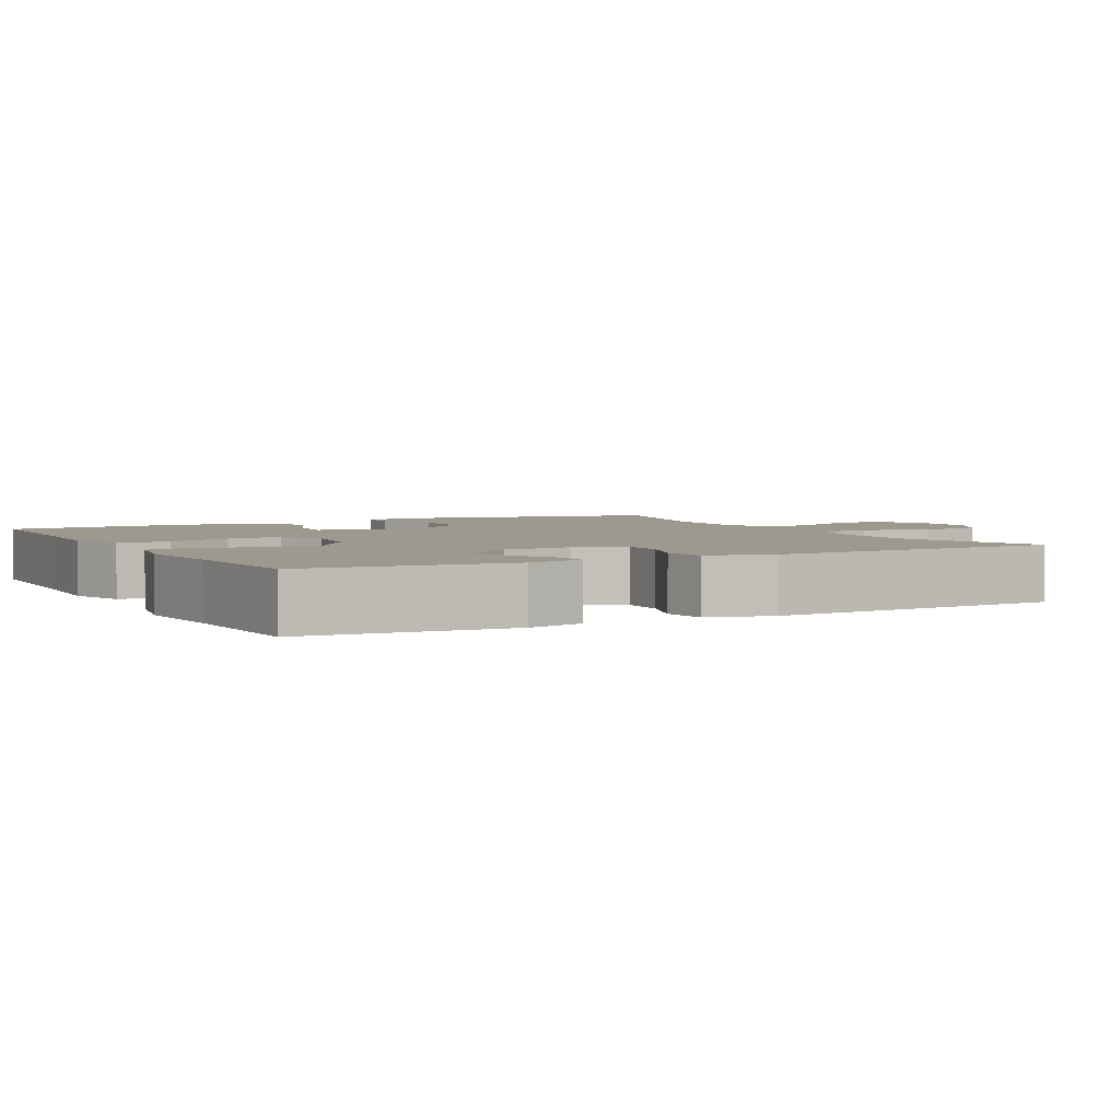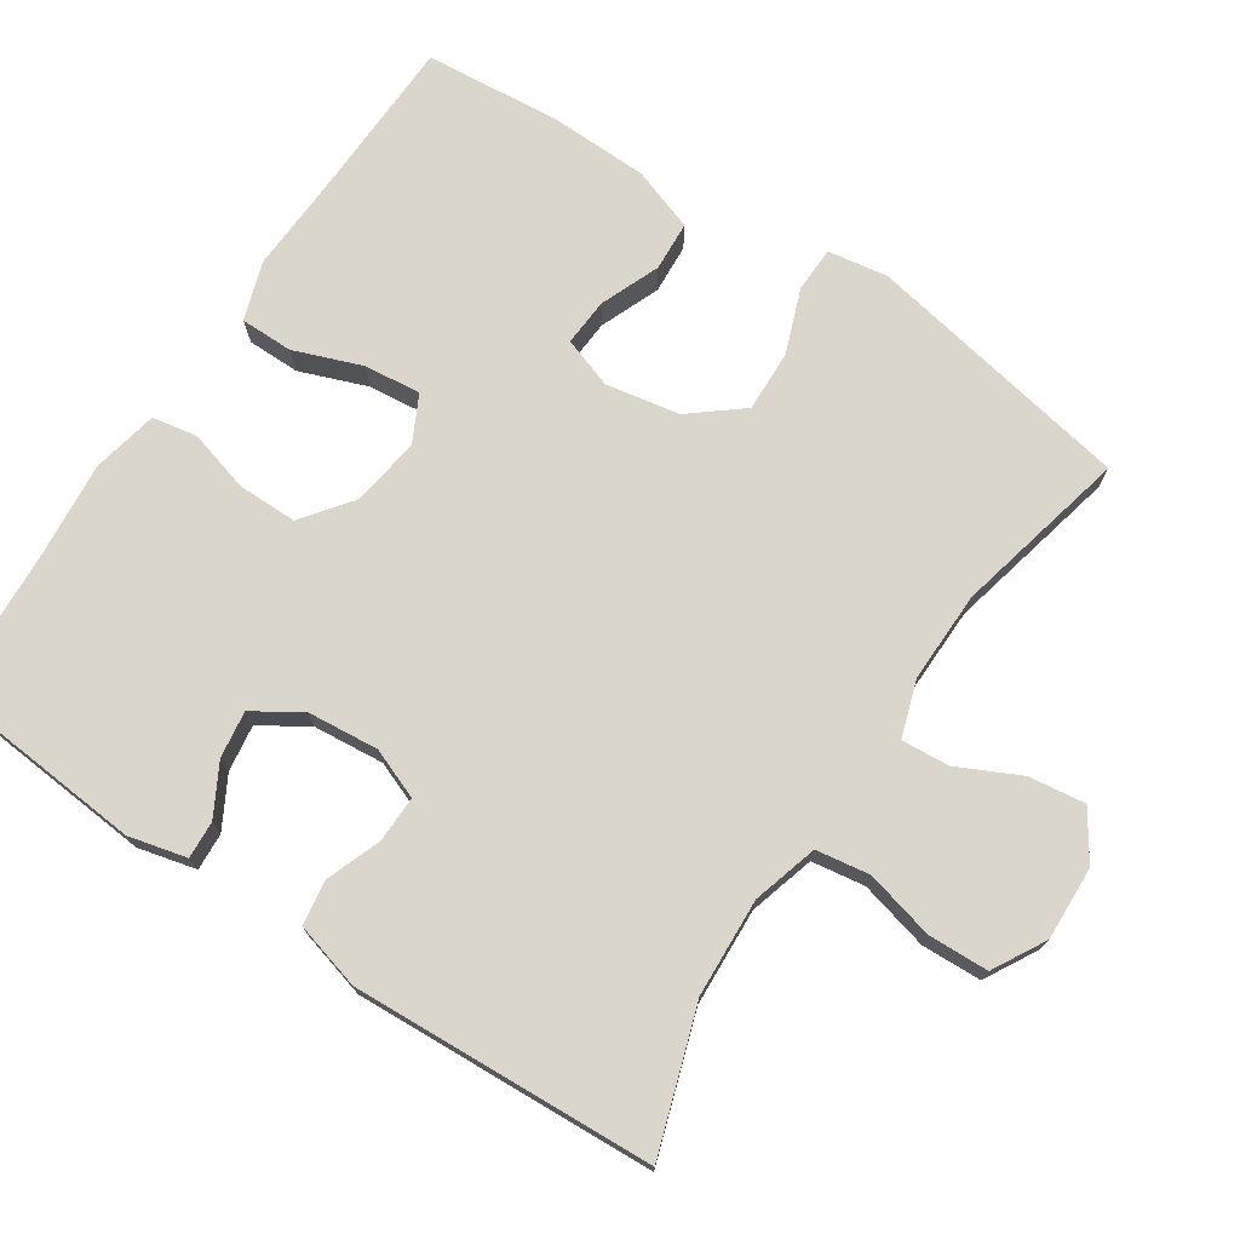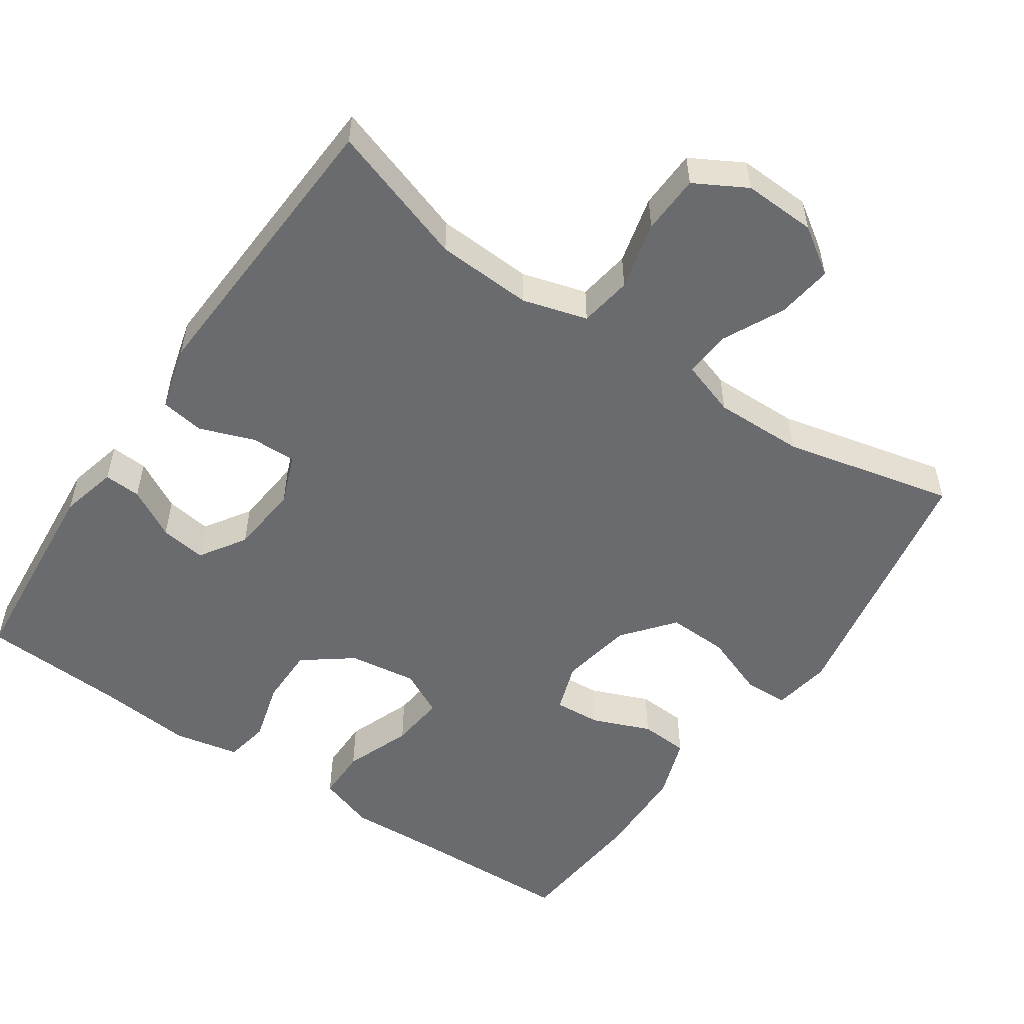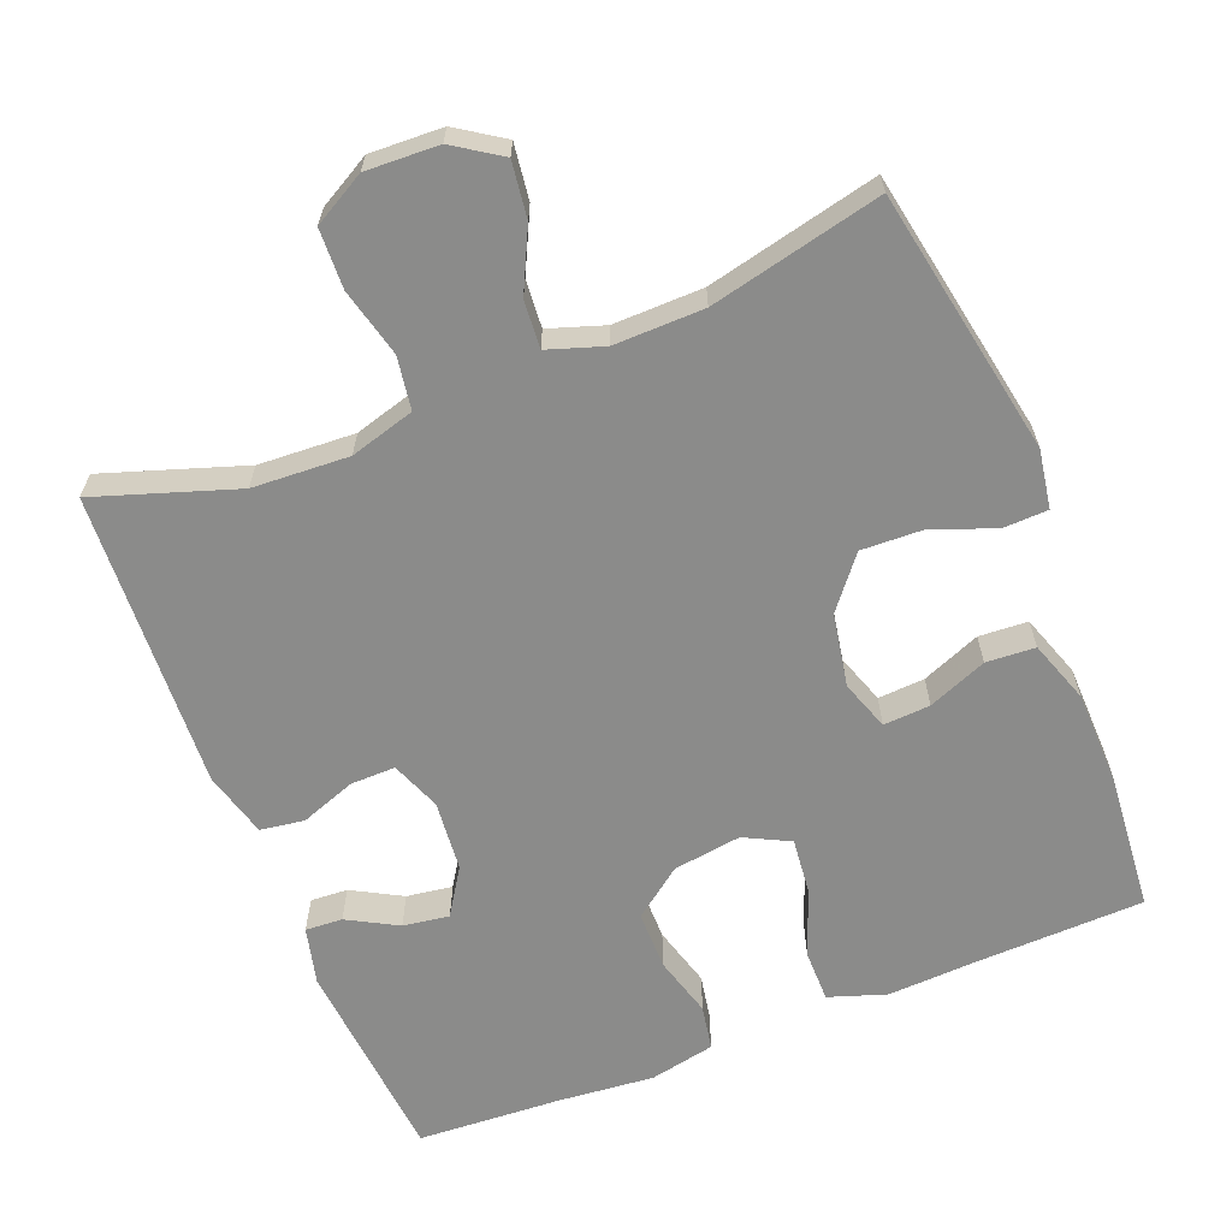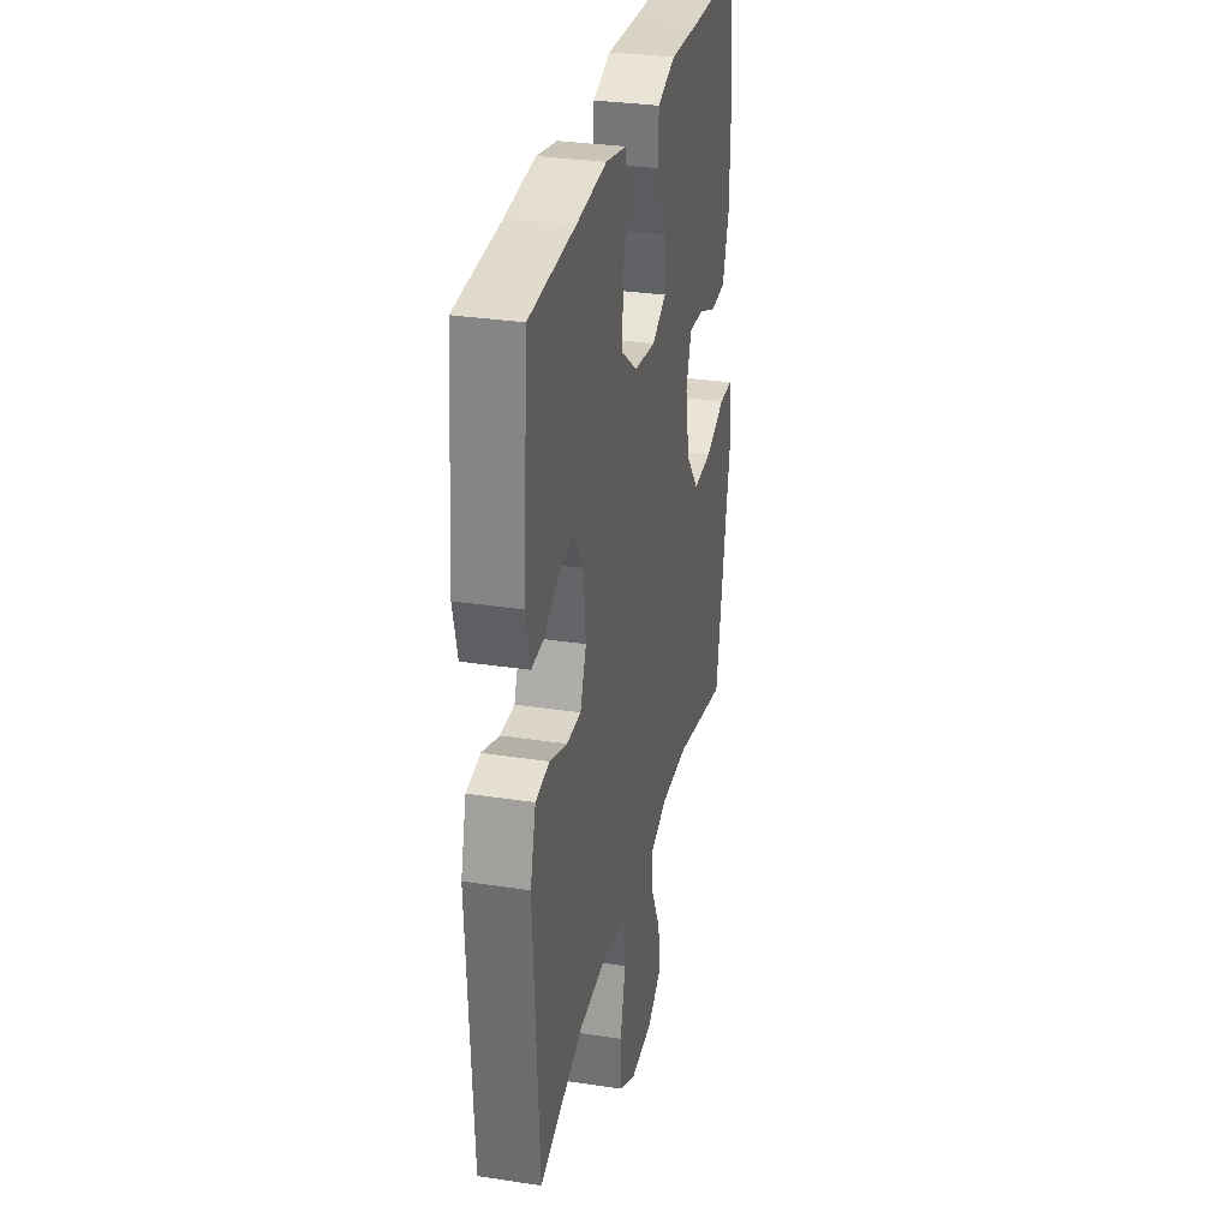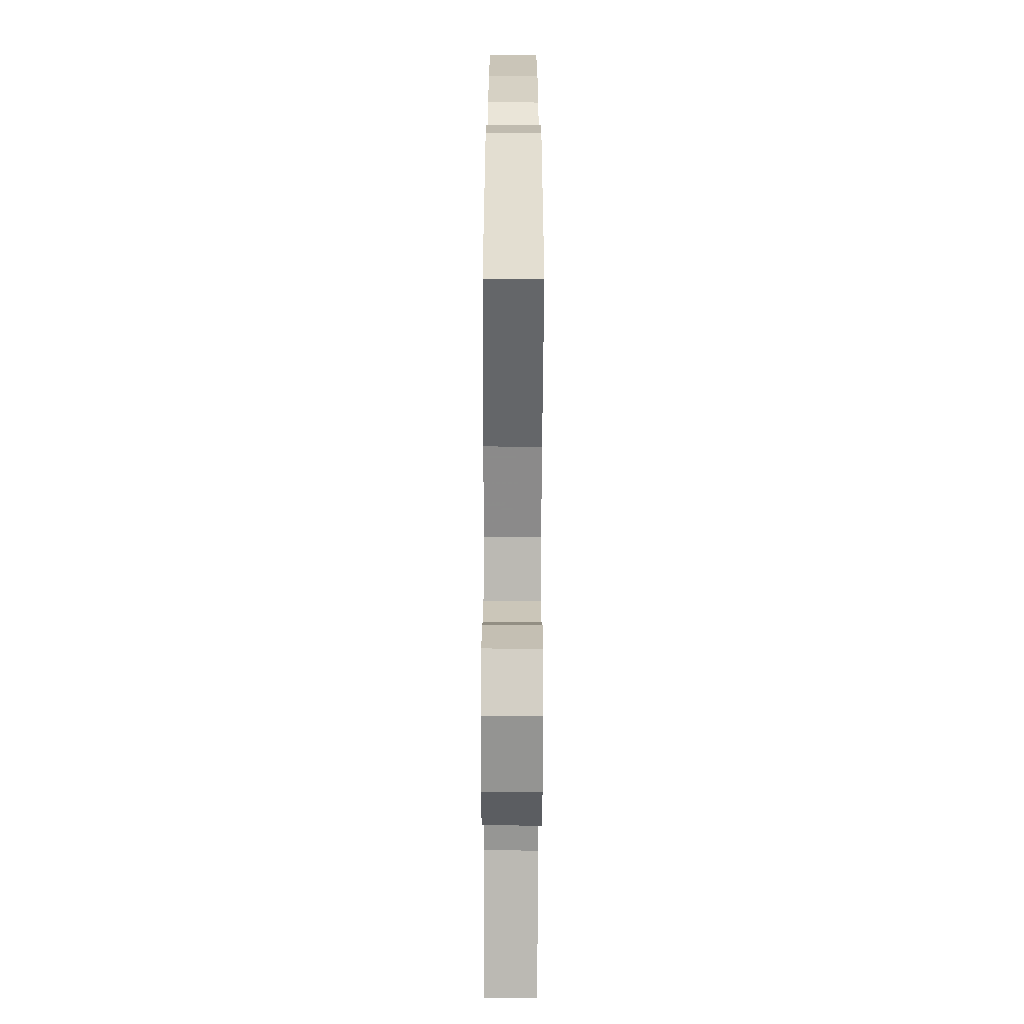
<metadata>
{"format":"obj","ext":"obj","renderer":"f3d","projection":"perspective","resolution":1024,"background":"white","views":[{"elev":3.4,"azim":61.9,"up":"+Y"},{"elev":73.7,"azim":123.6,"up":"+Y"},{"elev":-53.3,"azim":145.7,"up":"+Y"},{"elev":-63.7,"azim":-158.3,"up":"+Y"},{"elev":30.9,"azim":102.4,"up":"+Z"},{"elev":-64.6,"azim":-90.2,"up":"+Z"}]}
</metadata>
<code>
v 0.5 0.07 -0.5
v 0.311 0.07 -0.437
v 0.181 0.07 -0.43
v 0.094 0.07 -0.455
v 0.083 0.07 -0.526
v 0.106 0.07 -0.618
v 0.103 0.07 -0.698
v 0.033 0.07 -0.737
v -0.065 0.07 -0.733
v -0.128 0.07 -0.691
v -0.118 0.07 -0.616
v -0.078 0.07 -0.534
v -0.073 0.07 -0.47
v -0.148 0.07 -0.445
v -0.269 0.07 -0.447
v -0.5 0.07 -0.5
v -0.566 0.07 -0.143
v -0.553 0.07 -0.064
v -0.493 0.07 -0.062
v -0.408 0.07 -0.094
v -0.326 0.07 -0.097
v -0.271 0.07 -0.029
v -0.253 0.07 0.069
v -0.276 0.07 0.136
v -0.339 0.07 0.132
v -0.418 0.07 0.1
v -0.484 0.07 0.104
v -0.513 0.07 0.188
v -0.516 0.07 0.316
v -0.5 0.07 0.5
v -0.275 0.07 0.507
v -0.153 0.07 0.513
v -0.076 0.07 0.487
v -0.076 0.07 0.417
v -0.11 0.07 0.327
v -0.118 0.07 0.252
v -0.057 0.07 0.221
v 0.035 0.07 0.234
v 0.101 0.07 0.284
v 0.101 0.07 0.363
v 0.078 0.07 0.445
v 0.089 0.07 0.505
v 0.177 0.07 0.523
v 0.306 0.07 0.511
v 0.5 0.07 0.5
v 0.524 0.07 0.222
v 0.505 0.07 0.145
v 0.455 0.07 0.148
v 0.388 0.07 0.185
v 0.326 0.07 0.194
v 0.286 0.07 0.132
v 0.277 0.07 0.037
v 0.303 0.07 -0.03
v 0.364 0.07 -0.029
v 0.438 0.07 -0.002
v 0.497 0.07 -0.011
v 0.521 0.07 -0.099
v 0.5 0 -0.5
v 0.311 0 -0.437
v 0.181 0 -0.43
v 0.094 0 -0.455
v 0.083 0 -0.526
v 0.106 0 -0.618
v 0.103 0 -0.698
v 0.033 0 -0.737
v -0.065 0 -0.733
v -0.128 0 -0.691
v -0.118 0 -0.616
v -0.078 0 -0.534
v -0.073 0 -0.47
v -0.148 0 -0.445
v -0.269 0 -0.447
v -0.5 0 -0.5
v -0.566 0 -0.143
v -0.553 0 -0.064
v -0.493 0 -0.062
v -0.408 0 -0.094
v -0.326 0 -0.097
v -0.271 0 -0.029
v -0.253 0 0.069
v -0.276 0 0.136
v -0.339 0 0.132
v -0.418 0 0.1
v -0.484 0 0.104
v -0.513 0 0.188
v -0.516 0 0.316
v -0.5 0 0.5
v -0.275 0 0.507
v -0.153 0 0.513
v -0.076 0 0.487
v -0.076 0 0.417
v -0.11 0 0.327
v -0.118 0 0.252
v -0.057 0 0.221
v 0.035 0 0.234
v 0.101 0 0.284
v 0.101 0 0.363
v 0.078 0 0.445
v 0.089 0 0.505
v 0.177 0 0.523
v 0.306 0 0.511
v 0.5 0 0.5
v 0.524 0 0.222
v 0.505 0 0.145
v 0.455 0 0.148
v 0.388 0 0.185
v 0.326 0 0.194
v 0.286 0 0.132
v 0.277 0 0.037
v 0.303 0 -0.03
v 0.364 0 -0.029
v 0.438 0 -0.002
v 0.497 0 -0.011
v 0.521 0 -0.099
f 54 55 56 57
f 53 54 57 1
f 46 47 48 49
f 44 45 46 49
f 44 49 50
f 43 44 50 51
f 40 41 42 43
f 39 40 43 51
f 32 33 34 35
f 31 32 35 36
f 30 31 36
f 29 30 36
f 28 29 36 37
f 25 26 27 28
f 24 25 28 37
f 17 18 19 20
f 15 16 17 20
f 14 15 20 21
f 13 14 21 22
f 9 10 11 12
f 9 12 13
f 8 9 13
f 5 6 7 8
f 4 5 8 13
f 3 4 13 22
f 53 1 2
f 52 53 2 3
f 38 39 51 52
f 23 24 37 38
f 23 38 52
f 3 22 23 52
f 114 113 112 111
f 58 114 111 110
f 106 105 104 103
f 106 103 102 101
f 107 106 101
f 108 107 101 100
f 100 99 98 97
f 108 100 97 96
f 92 91 90 89
f 93 92 89 88
f 93 88 87
f 93 87 86
f 94 93 86 85
f 85 84 83 82
f 94 85 82 81
f 77 76 75 74
f 77 74 73 72
f 78 77 72 71
f 79 78 71 70
f 69 68 67 66
f 70 69 66
f 70 66 65
f 65 64 63 62
f 70 65 62 61
f 79 70 61 60
f 59 58 110
f 60 59 110 109
f 109 108 96 95
f 95 94 81 80
f 109 95 80
f 109 80 79 60
f 1 58 59 2
f 2 59 60 3
f 3 60 61 4
f 4 61 62 5
f 5 62 63 6
f 6 63 64 7
f 7 64 65 8
f 8 65 66 9
f 9 66 67 10
f 10 67 68 11
f 11 68 69 12
f 12 69 70 13
f 13 70 71 14
f 14 71 72 15
f 15 72 73 16
f 16 73 74 17
f 17 74 75 18
f 18 75 76 19
f 19 76 77 20
f 20 77 78 21
f 21 78 79 22
f 22 79 80 23
f 23 80 81 24
f 24 81 82 25
f 25 82 83 26
f 26 83 84 27
f 27 84 85 28
f 28 85 86 29
f 29 86 87 30
f 30 87 88 31
f 31 88 89 32
f 32 89 90 33
f 33 90 91 34
f 34 91 92 35
f 35 92 93 36
f 36 93 94 37
f 37 94 95 38
f 38 95 96 39
f 39 96 97 40
f 40 97 98 41
f 41 98 99 42
f 42 99 100 43
f 43 100 101 44
f 44 101 102 45
f 45 102 103 46
f 46 103 104 47
f 47 104 105 48
f 48 105 106 49
f 49 106 107 50
f 50 107 108 51
f 51 108 109 52
f 52 109 110 53
f 53 110 111 54
f 54 111 112 55
f 55 112 113 56
f 56 113 114 57
f 57 114 58 1

</code>
